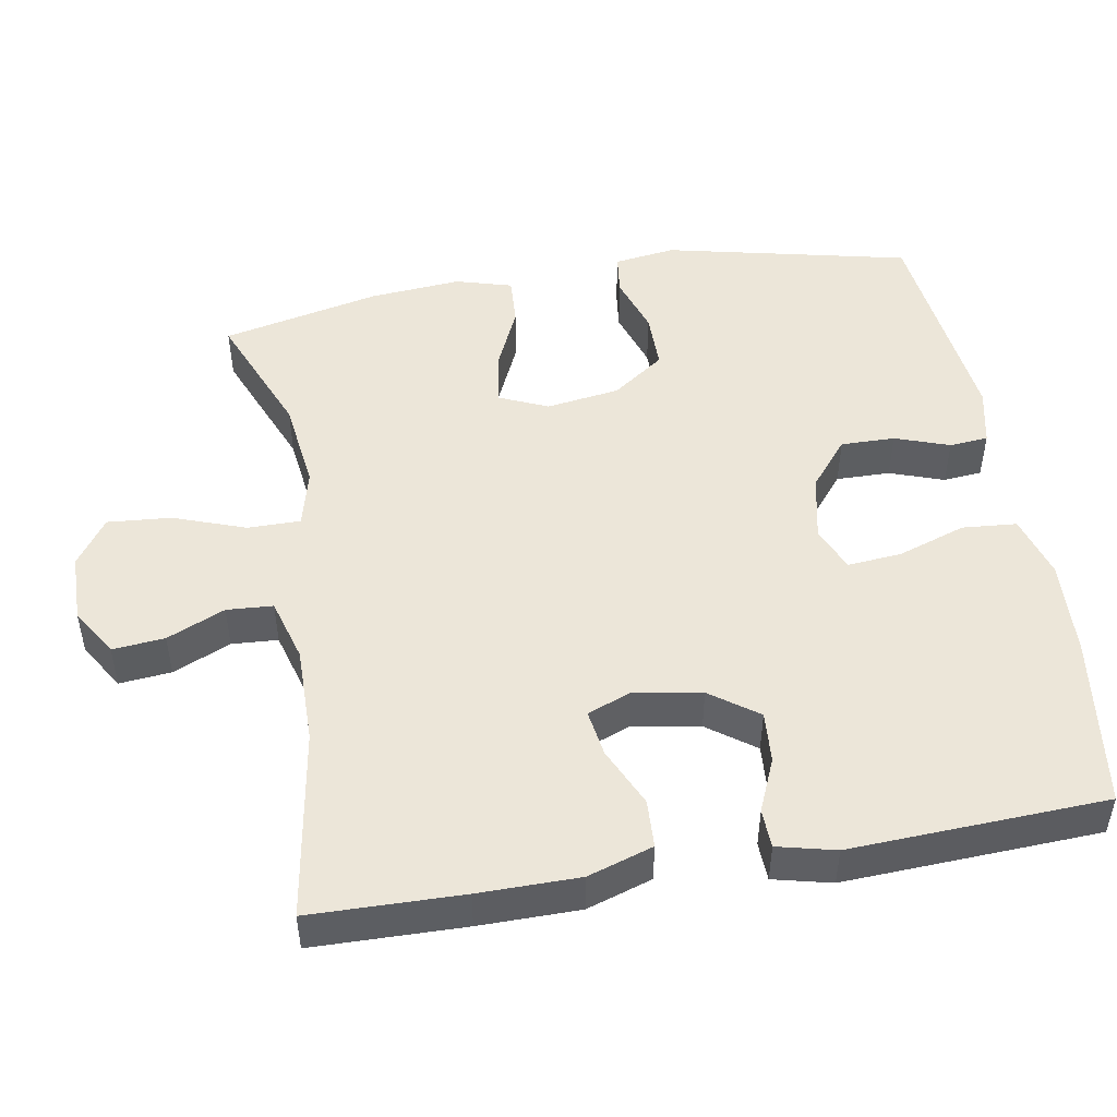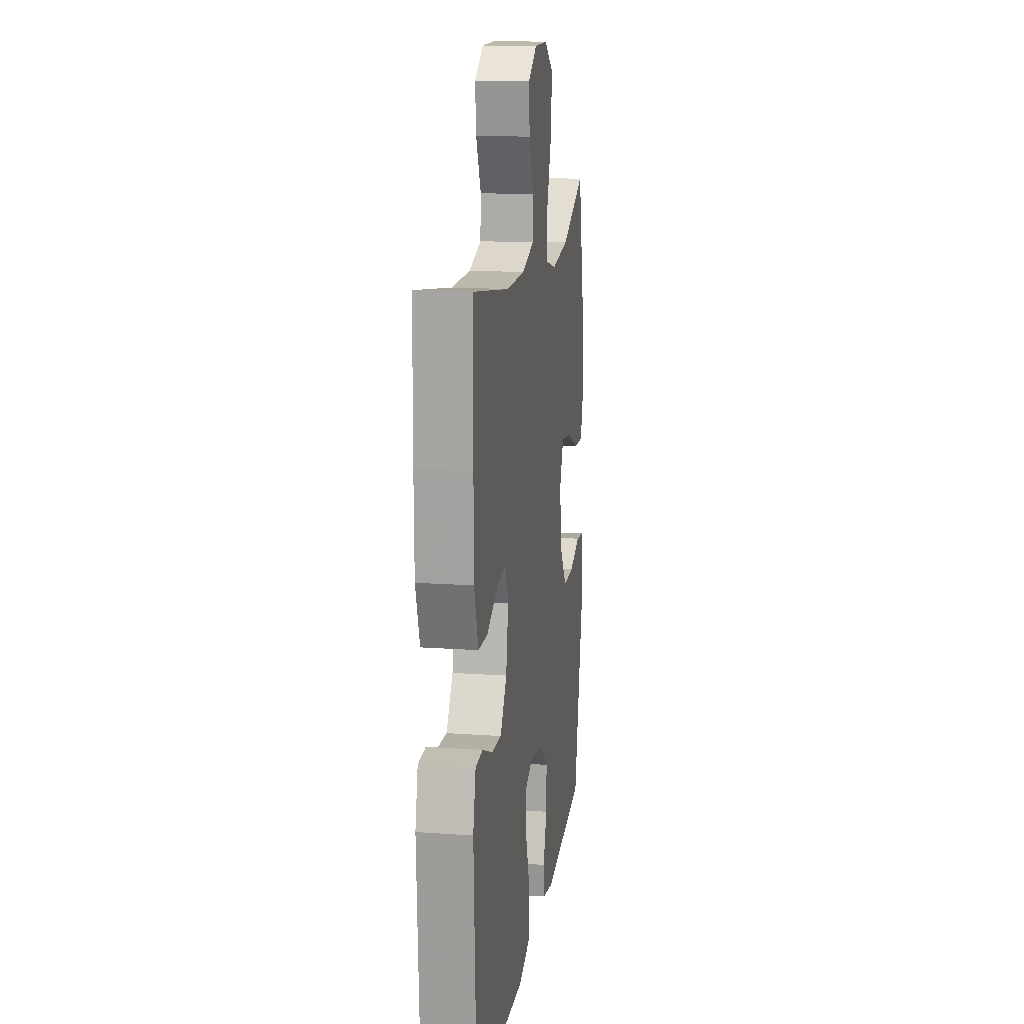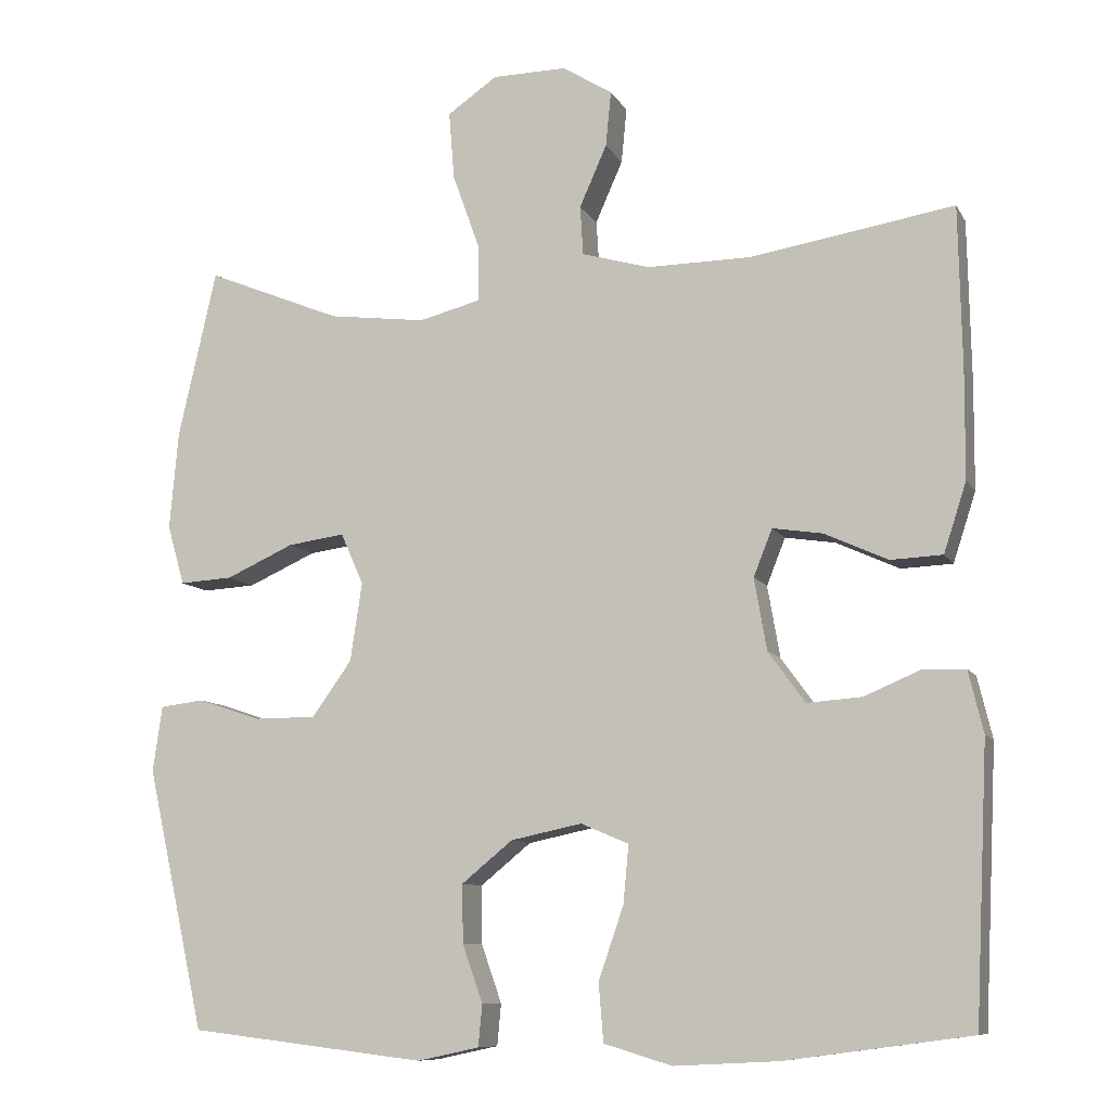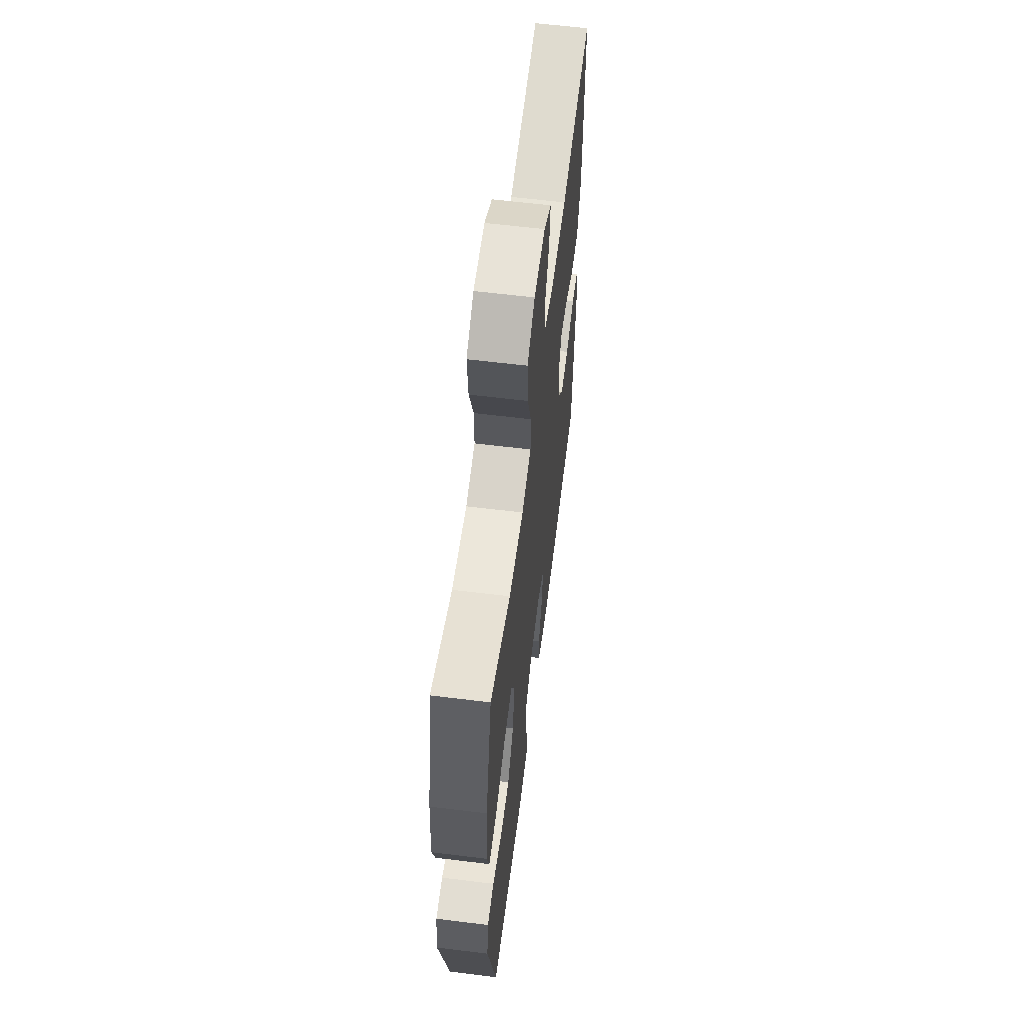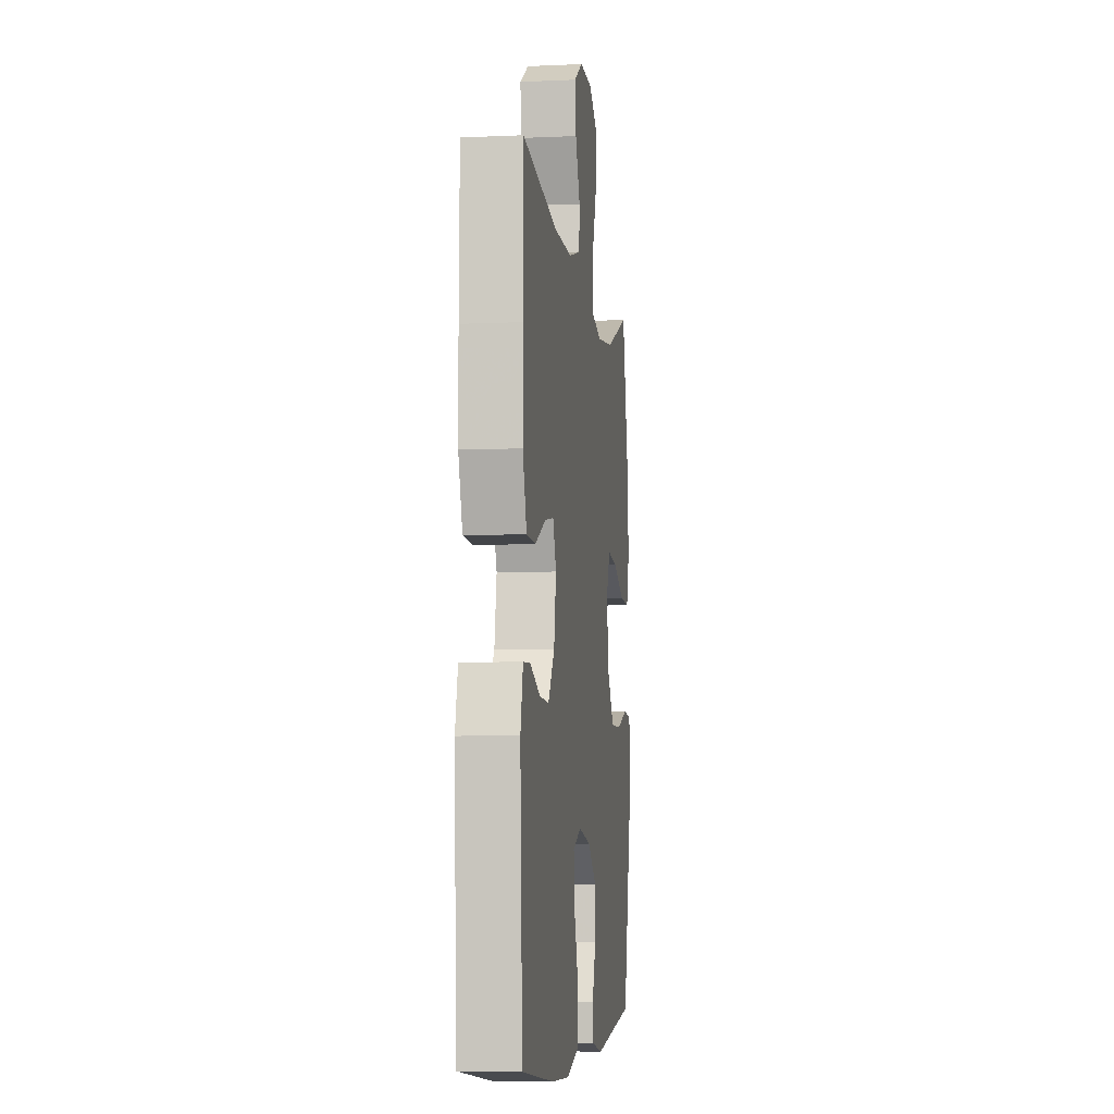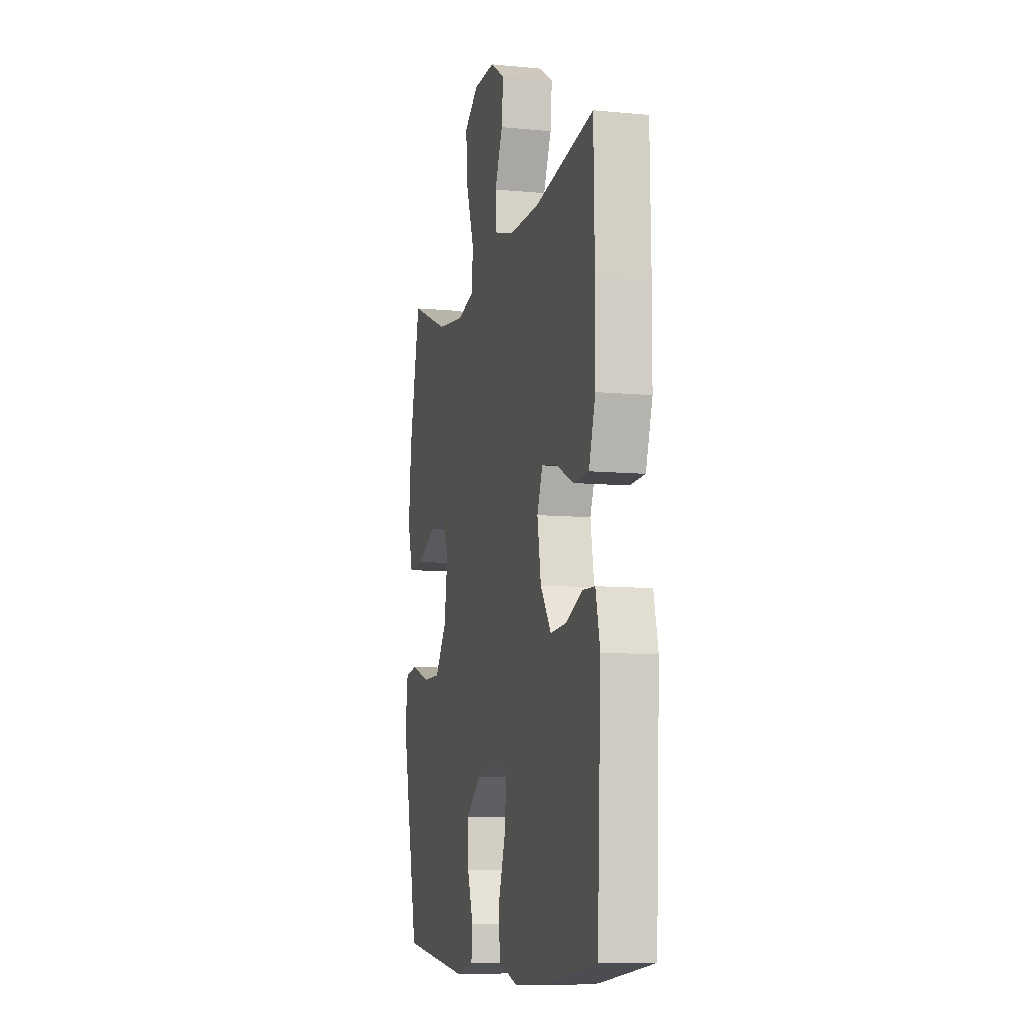
<metadata>
{"format":"obj","ext":"obj","renderer":"f3d","projection":"perspective","resolution":1024,"background":"white","views":[{"elev":48.6,"azim":80.3,"up":"+Y"},{"elev":15.4,"azim":98.5,"up":"+Z"},{"elev":-9.5,"azim":18.3,"up":"+Z"},{"elev":60.9,"azim":-82.8,"up":"+Z"},{"elev":-6.3,"azim":97.7,"up":"+Z"},{"elev":-9.1,"azim":75.7,"up":"+Z"}]}
</metadata>
<code>
v 0.5 0.07 0.5
v 0.504 0.07 0.293
v 0.503 0.07 0.156
v 0.474 0.07 0.067
v 0.408 0.07 0.064
v 0.327 0.07 0.101
v 0.263 0.07 0.111
v 0.239 0.07 0.051
v 0.255 0.07 -0.041
v 0.302 0.07 -0.106
v 0.372 0.07 -0.101
v 0.445 0.07 -0.07
v 0.498 0.07 -0.072
v 0.517 0.07 -0.151
v 0.5 0.07 -0.5
v 0.264 0.07 -0.532
v 0.131 0.07 -0.539
v 0.044 0.07 -0.513
v 0.038 0.07 -0.439
v 0.07 0.07 -0.346
v 0.077 0.07 -0.272
v 0.016 0.07 -0.246
v -0.075 0.07 -0.265
v -0.14 0.07 -0.318
v -0.139 0.07 -0.392
v -0.113 0.07 -0.466
v -0.118 0.07 -0.519
v -0.197 0.07 -0.536
v -0.5 0.07 -0.5
v -0.575 0.07 -0.166
v -0.563 0.07 -0.082
v -0.507 0.07 -0.075
v -0.426 0.07 -0.102
v -0.347 0.07 -0.102
v -0.296 0.07 -0.031
v -0.281 0.07 0.069
v -0.31 0.07 0.135
v -0.383 0.07 0.125
v -0.47 0.07 0.086
v -0.538 0.07 0.082
v -0.56 0.07 0.159
v -0.549 0.07 0.284
v -0.5 0.07 0.5
v -0.327 0.07 0.429
v -0.202 0.07 0.413
v -0.123 0.07 0.433
v -0.123 0.07 0.505
v -0.158 0.07 0.603
v -0.165 0.07 0.69
v -0.101 0.07 0.734
v -0.006 0.07 0.735
v 0.058 0.07 0.695
v 0.051 0.07 0.624
v 0.016 0.07 0.545
v 0.02 0.07 0.482
v 0.107 0.07 0.457
v 0.24 0.07 0.458
v 0.5 0 0.5
v 0.504 0 0.293
v 0.503 0 0.156
v 0.474 0 0.067
v 0.408 0 0.064
v 0.327 0 0.101
v 0.263 0 0.111
v 0.239 0 0.051
v 0.255 0 -0.041
v 0.302 0 -0.106
v 0.372 0 -0.101
v 0.445 0 -0.07
v 0.498 0 -0.072
v 0.517 0 -0.151
v 0.5 0 -0.5
v 0.264 0 -0.532
v 0.131 0 -0.539
v 0.044 0 -0.513
v 0.038 0 -0.439
v 0.07 0 -0.346
v 0.077 0 -0.272
v 0.016 0 -0.246
v -0.075 0 -0.265
v -0.14 0 -0.318
v -0.139 0 -0.392
v -0.113 0 -0.466
v -0.118 0 -0.519
v -0.197 0 -0.536
v -0.5 0 -0.5
v -0.575 0 -0.166
v -0.563 0 -0.082
v -0.507 0 -0.075
v -0.426 0 -0.102
v -0.347 0 -0.102
v -0.296 0 -0.031
v -0.281 0 0.069
v -0.31 0 0.135
v -0.383 0 0.125
v -0.47 0 0.086
v -0.538 0 0.082
v -0.56 0 0.159
v -0.549 0 0.284
v -0.5 0 0.5
v -0.327 0 0.429
v -0.202 0 0.413
v -0.123 0 0.433
v -0.123 0 0.505
v -0.158 0 0.603
v -0.165 0 0.69
v -0.101 0 0.734
v -0.006 0 0.735
v 0.058 0 0.695
v 0.051 0 0.624
v 0.016 0 0.545
v 0.02 0 0.482
v 0.107 0 0.457
v 0.24 0 0.458
f 52 53 54
f 51 52 54
f 50 51 54
f 49 50 54
f 48 49 54
f 47 48 54
f 46 47 54 55
f 42 43 44
f 41 42 44
f 40 41 44
f 39 40 44
f 38 39 44
f 37 38 44 45
f 36 37 45 46
f 31 32 33
f 30 31 33
f 29 30 33
f 28 29 33
f 27 28 33
f 26 27 33
f 25 26 33
f 24 25 33 34
f 23 24 34 35
f 18 19 20
f 17 18 20
f 16 17 20
f 15 16 20
f 14 15 20
f 13 14 20
f 12 13 20
f 11 12 20
f 10 11 20 21
f 9 10 21 22
f 4 5 6
f 3 4 6
f 2 3 6
f 1 2 6
f 57 1 6
f 56 57 6 7
f 46 55 56
f 36 46 56
f 35 36 56
f 23 35 56
f 22 23 56
f 9 22 56
f 8 9 56
f 7 8 56
f 111 110 109
f 111 109 108
f 111 108 107
f 111 107 106
f 111 106 105
f 111 105 104
f 112 111 104 103
f 101 100 99
f 101 99 98
f 101 98 97
f 101 97 96
f 101 96 95
f 102 101 95 94
f 103 102 94 93
f 90 89 88
f 90 88 87
f 90 87 86
f 90 86 85
f 90 85 84
f 90 84 83
f 90 83 82
f 91 90 82 81
f 92 91 81 80
f 77 76 75
f 77 75 74
f 77 74 73
f 77 73 72
f 77 72 71
f 77 71 70
f 77 70 69
f 77 69 68
f 78 77 68 67
f 79 78 67 66
f 63 62 61
f 63 61 60
f 63 60 59
f 63 59 58
f 63 58 114
f 64 63 114 113
f 113 112 103
f 113 103 93
f 113 93 92
f 113 92 80
f 113 80 79
f 113 79 66
f 113 66 65
f 113 65 64
f 1 58 59 2
f 2 59 60 3
f 3 60 61 4
f 4 61 62 5
f 5 62 63 6
f 6 63 64 7
f 7 64 65 8
f 8 65 66 9
f 9 66 67 10
f 10 67 68 11
f 11 68 69 12
f 12 69 70 13
f 13 70 71 14
f 14 71 72 15
f 15 72 73 16
f 16 73 74 17
f 17 74 75 18
f 18 75 76 19
f 19 76 77 20
f 20 77 78 21
f 21 78 79 22
f 22 79 80 23
f 23 80 81 24
f 24 81 82 25
f 25 82 83 26
f 26 83 84 27
f 27 84 85 28
f 28 85 86 29
f 29 86 87 30
f 30 87 88 31
f 31 88 89 32
f 32 89 90 33
f 33 90 91 34
f 34 91 92 35
f 35 92 93 36
f 36 93 94 37
f 37 94 95 38
f 38 95 96 39
f 39 96 97 40
f 40 97 98 41
f 41 98 99 42
f 42 99 100 43
f 43 100 101 44
f 44 101 102 45
f 45 102 103 46
f 46 103 104 47
f 47 104 105 48
f 48 105 106 49
f 49 106 107 50
f 50 107 108 51
f 51 108 109 52
f 52 109 110 53
f 53 110 111 54
f 54 111 112 55
f 55 112 113 56
f 56 113 114 57
f 57 114 58 1

</code>
